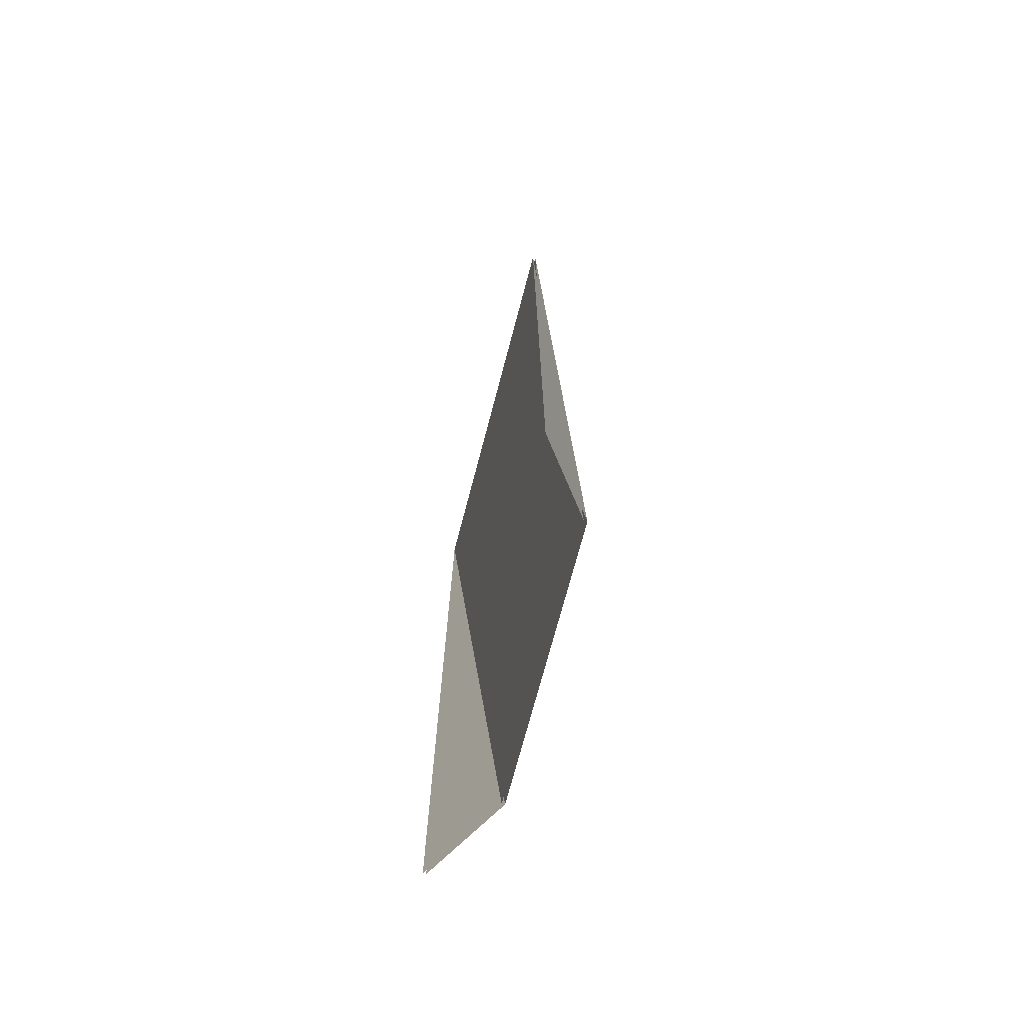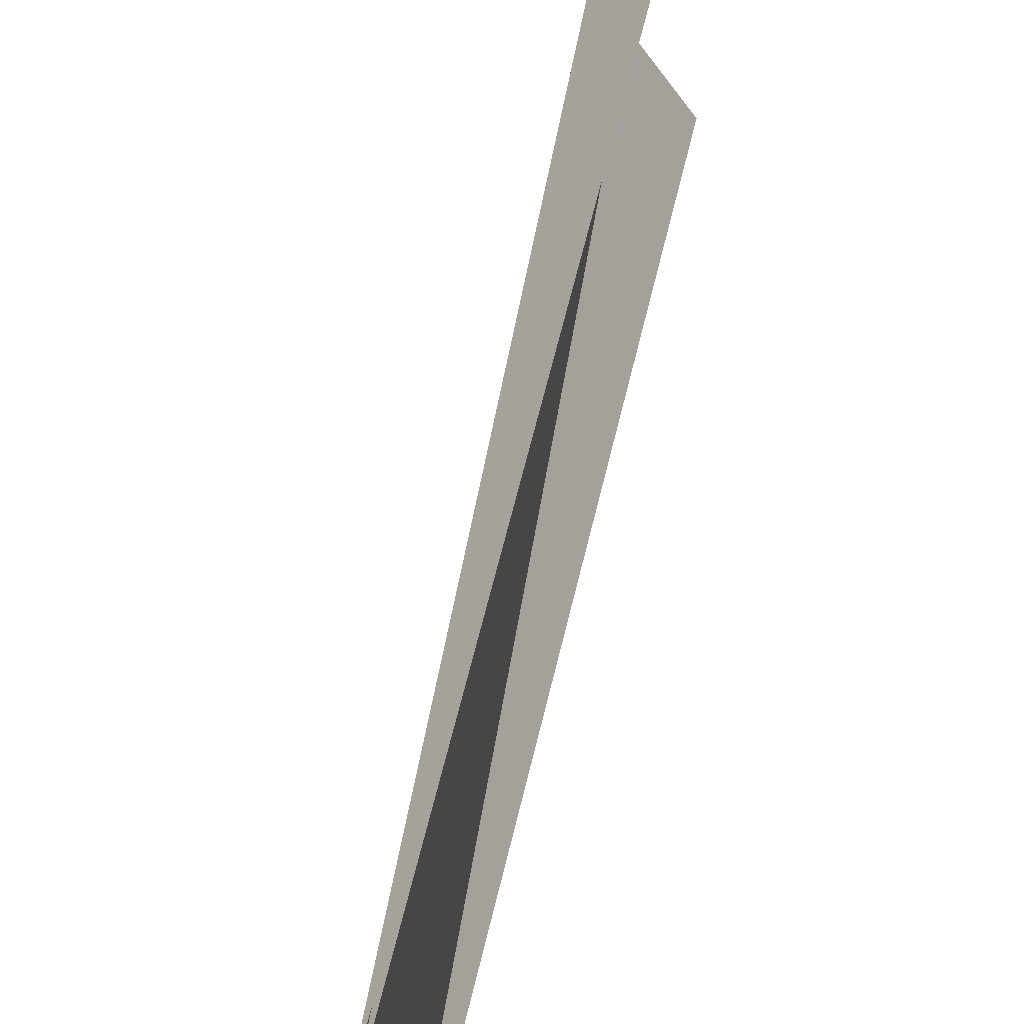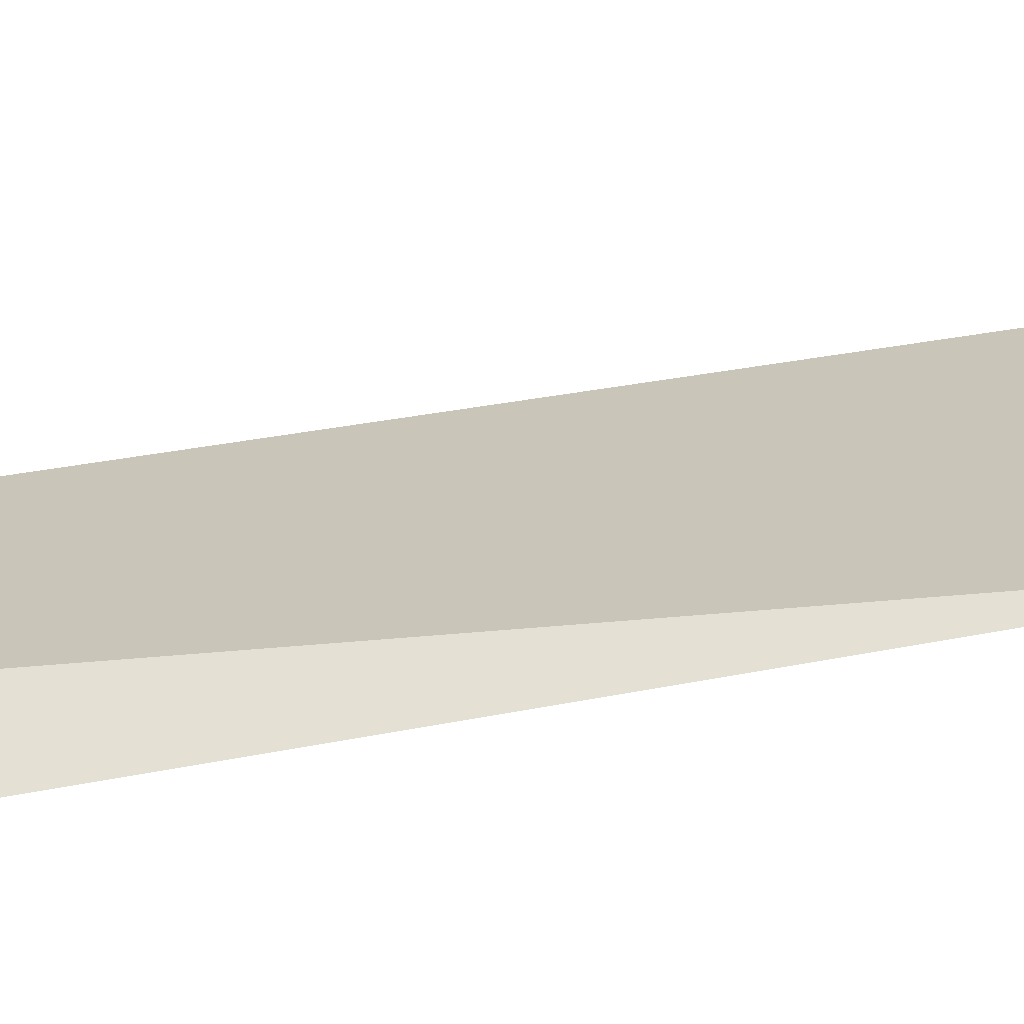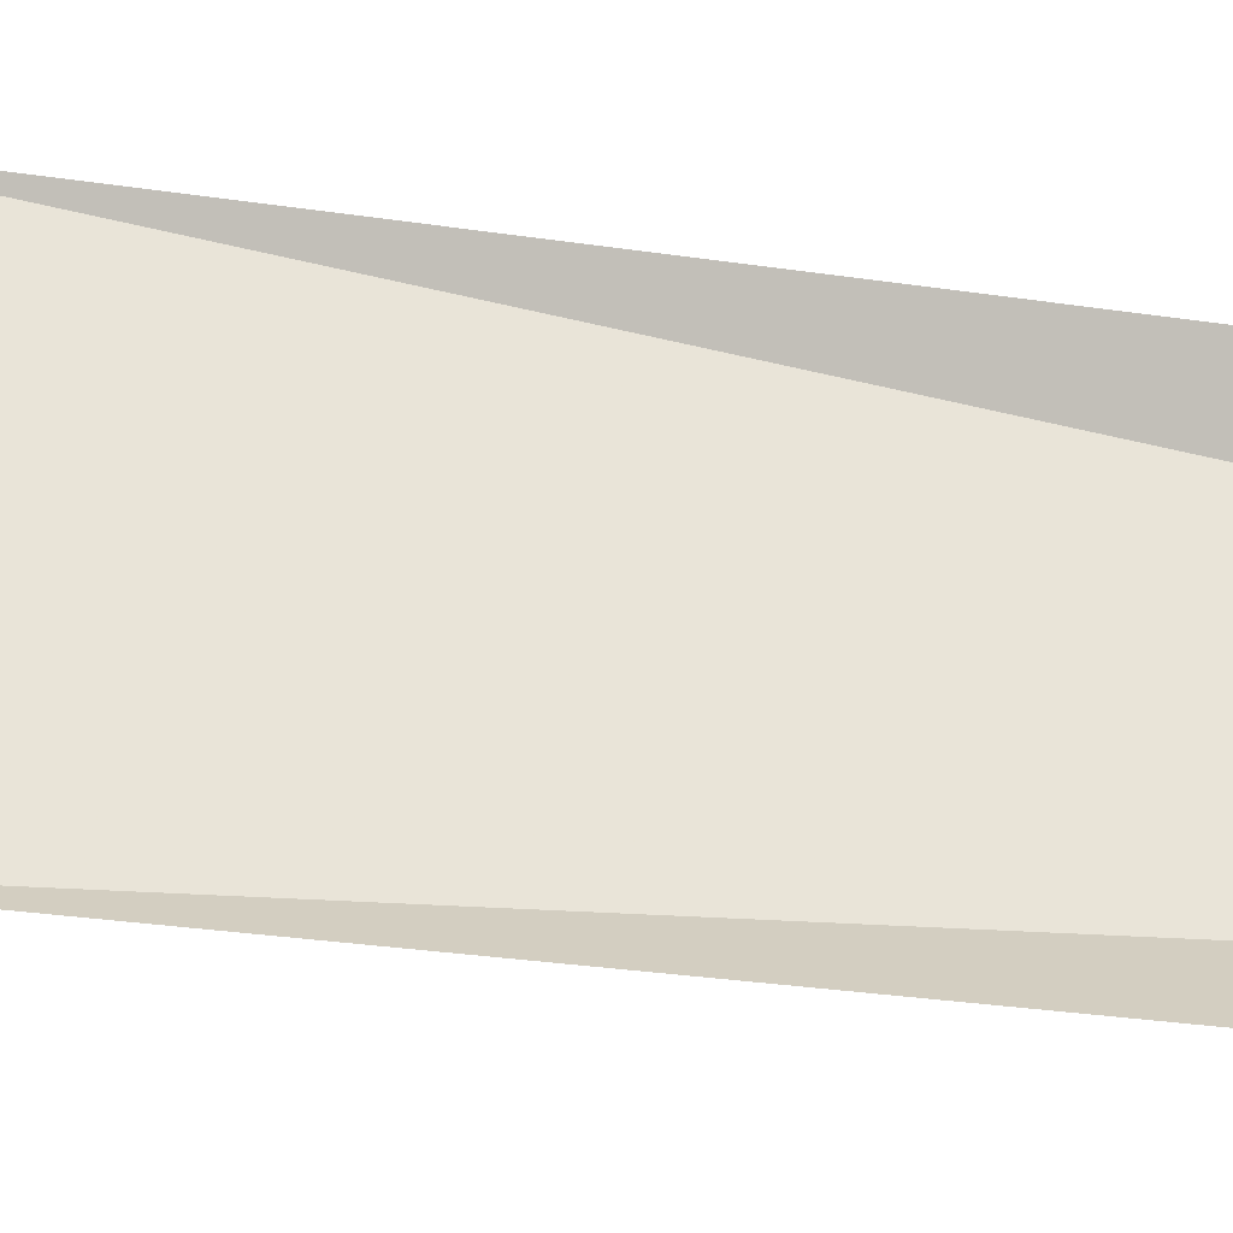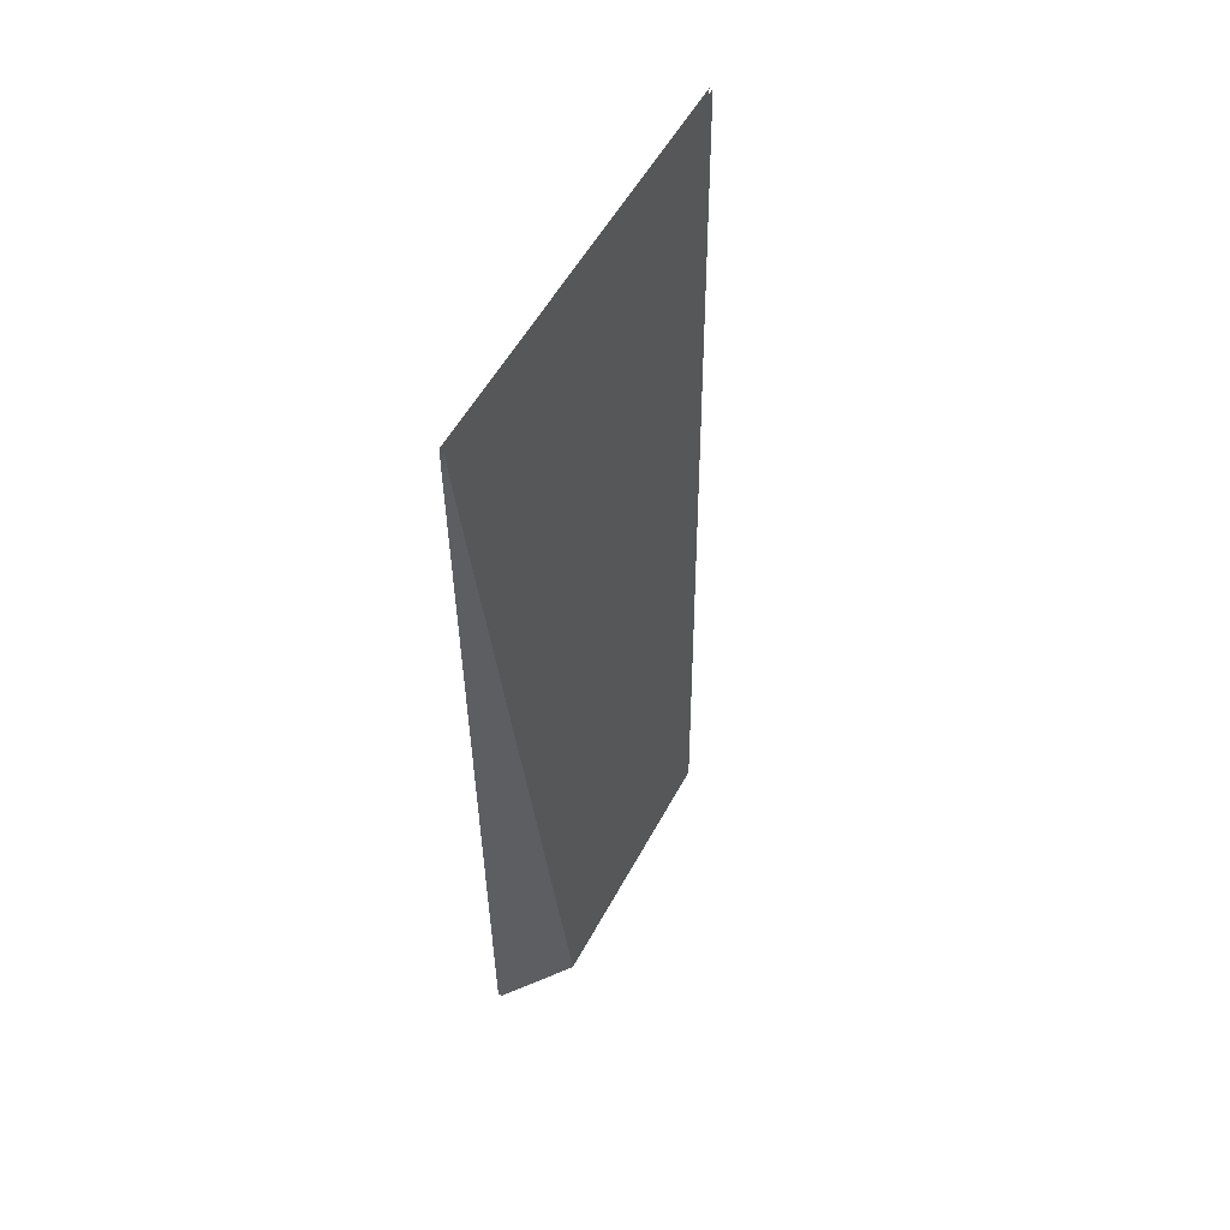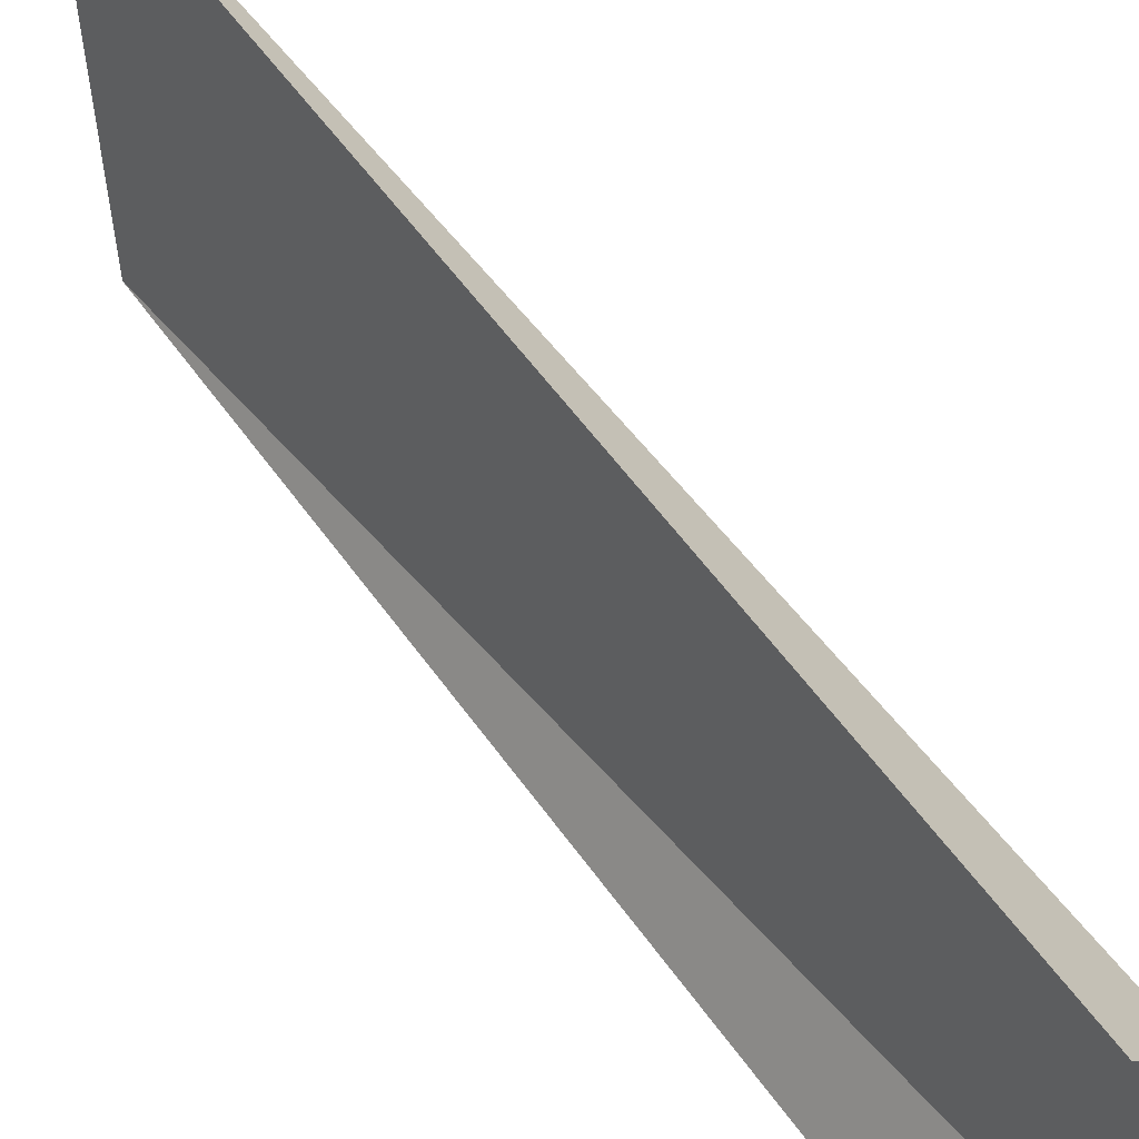
<metadata>
{"format":"obj","ext":"obj","renderer":"f3d","projection":"perspective","resolution":1024,"background":"white","views":[{"elev":-72.6,"azim":-14.8,"up":"+Y"},{"elev":61.0,"azim":-166.7,"up":"+Z"},{"elev":-67.3,"azim":100.5,"up":"+Z"},{"elev":-34.6,"azim":-101.0,"up":"+Z"},{"elev":55.3,"azim":28.1,"up":"+Y"},{"elev":56.6,"azim":-34.9,"up":"+Z"}]}
</metadata>
<code>
v 1.321 -381.1 87.06
v 22.65 -381.1 59.74
v 1.321 0 87.06
v 1.321 0 87.06
v 22.65 -381.1 59.74
v 22.65 -381.1 -54.22
v 1.321 0 87.06
v 22.65 -381.1 -54.22
v 1.321 0 -89.84
v 22.65 -381.1 -54.22
v 1.321 -381.1 -89.84
v 1.321 0 -89.84
v -4.3e-05 -381.1 87.06
v -4.3e-05 0 87.06
v 21.33 -381.1 59.74
v -4.3e-05 0 87.06
v 21.33 -381.1 -54.22
v 21.33 -381.1 59.74
v 21.33 -381.1 -54.22
v -4.3e-05 0 87.06
v 0.000201 0 -89.84
v 21.33 -381.1 -54.22
v 0.000201 0 -89.84
v 0.000201 -381.1 -89.84
g UnrealEdObject
f 1 2 3
f 4 5 6
f 7 8 9
f 10 11 12
f 13 14 15
f 16 17 18
f 19 20 21
f 22 23 24
g

</code>
